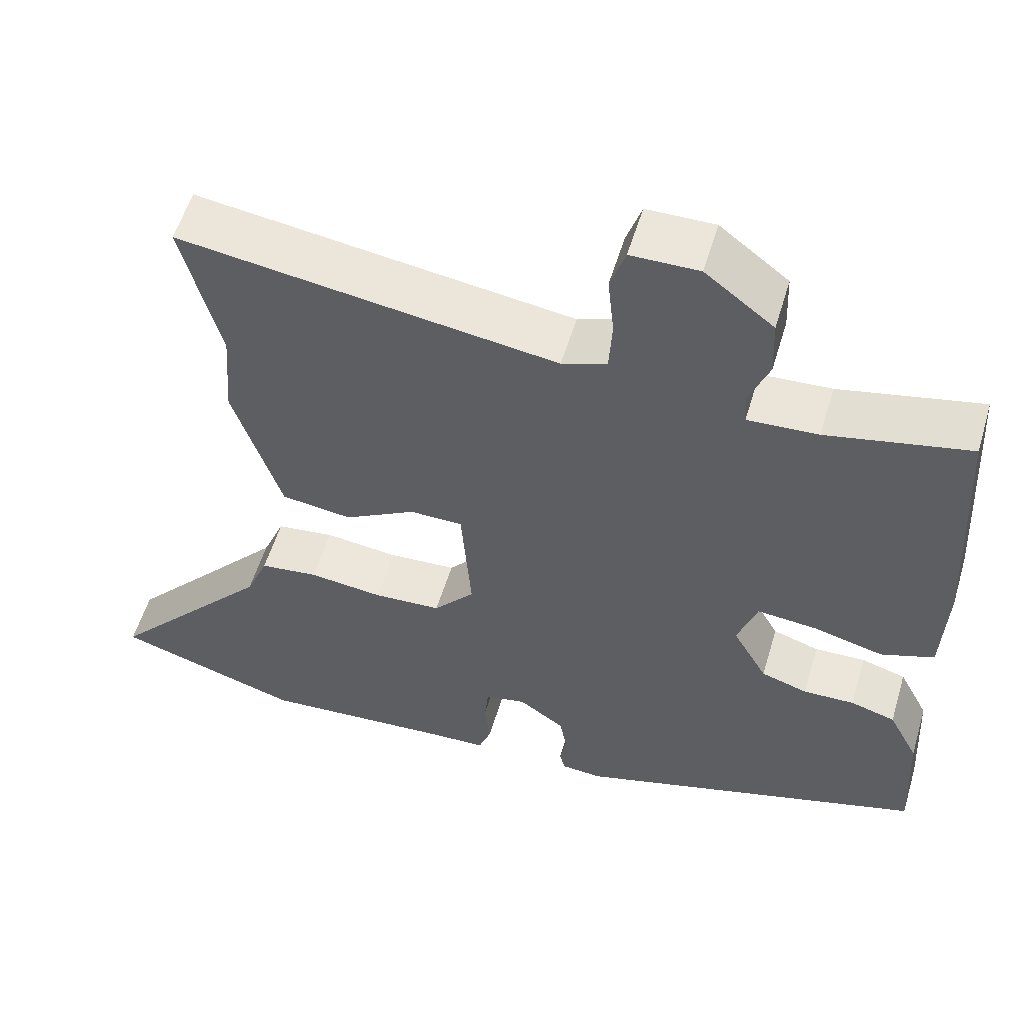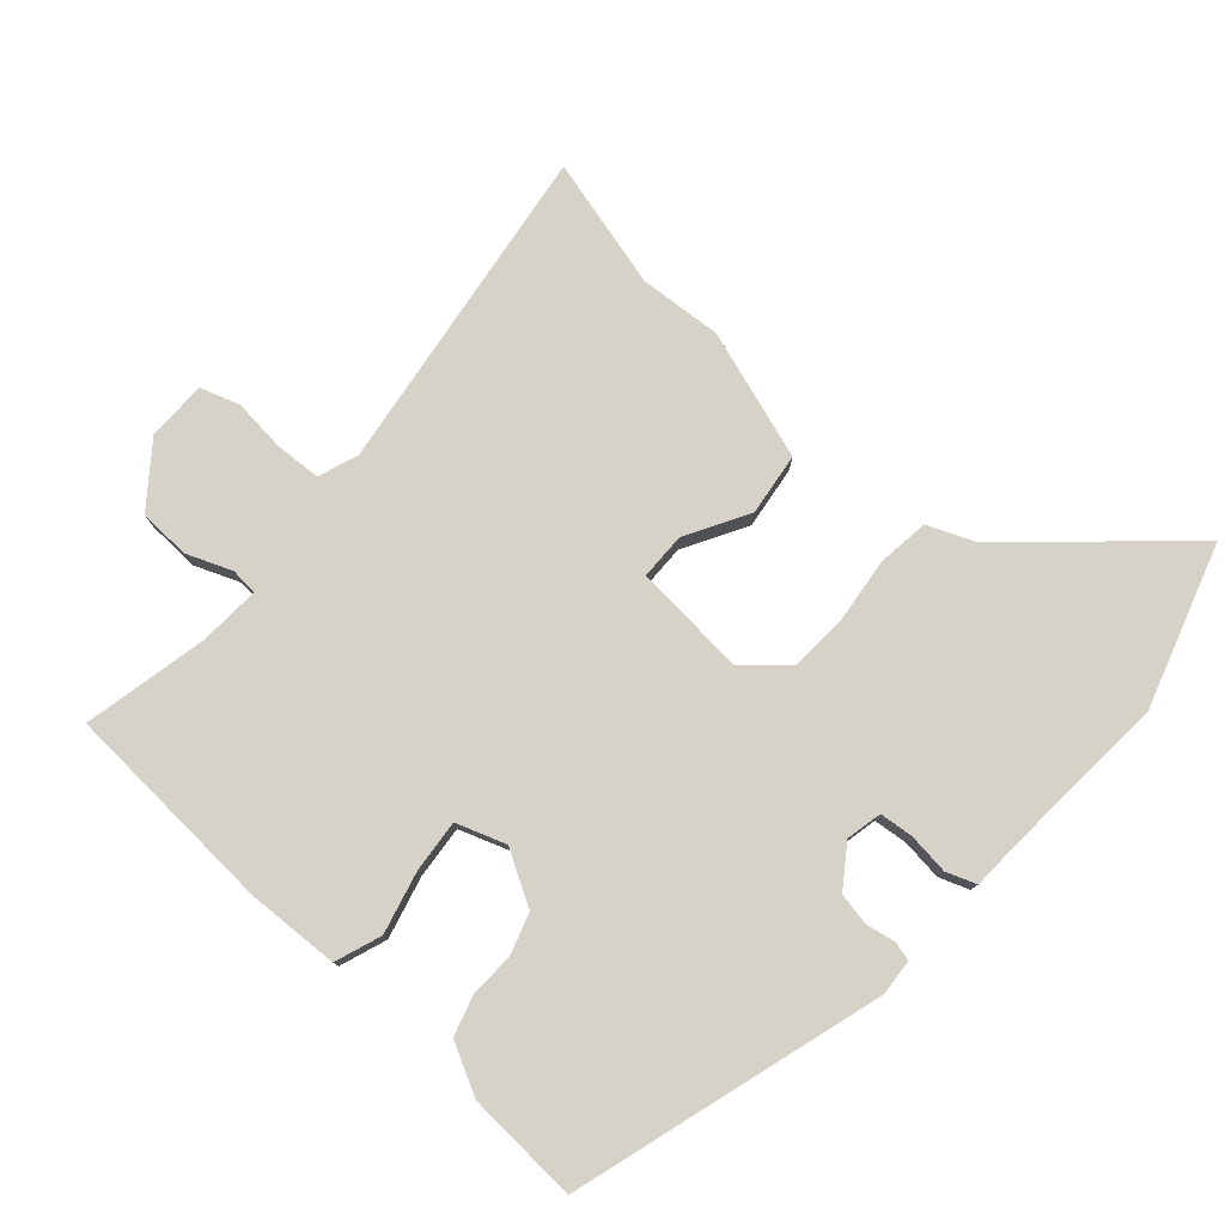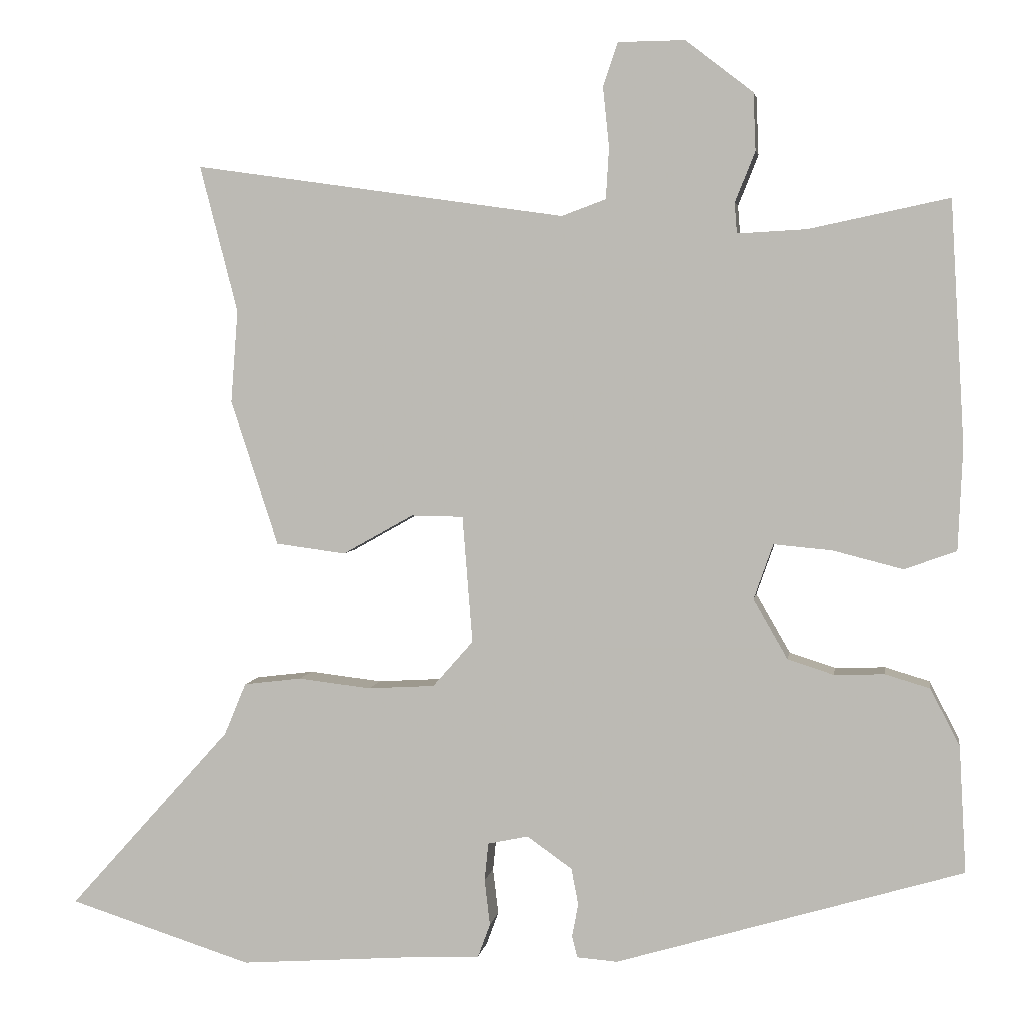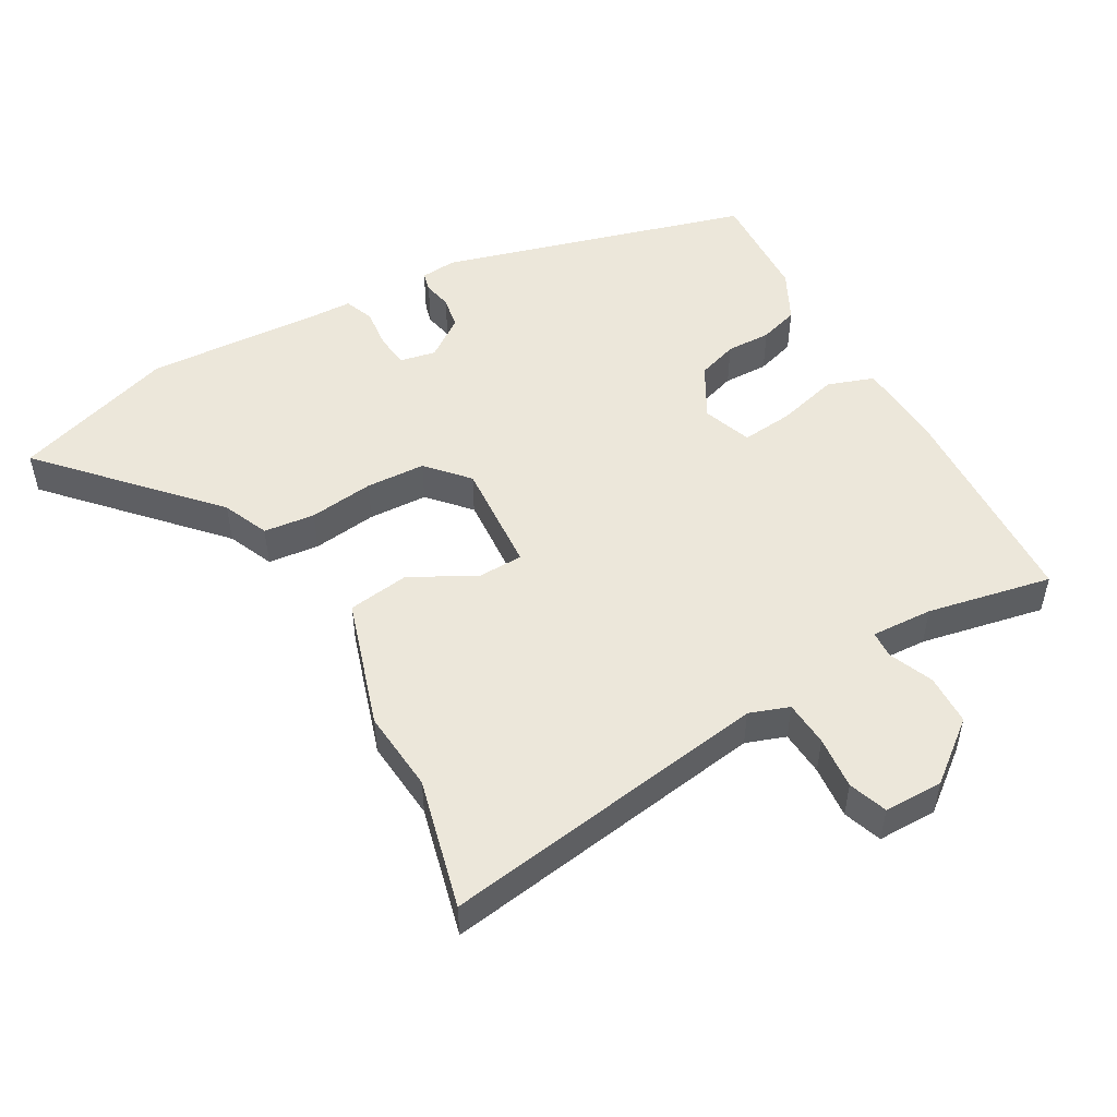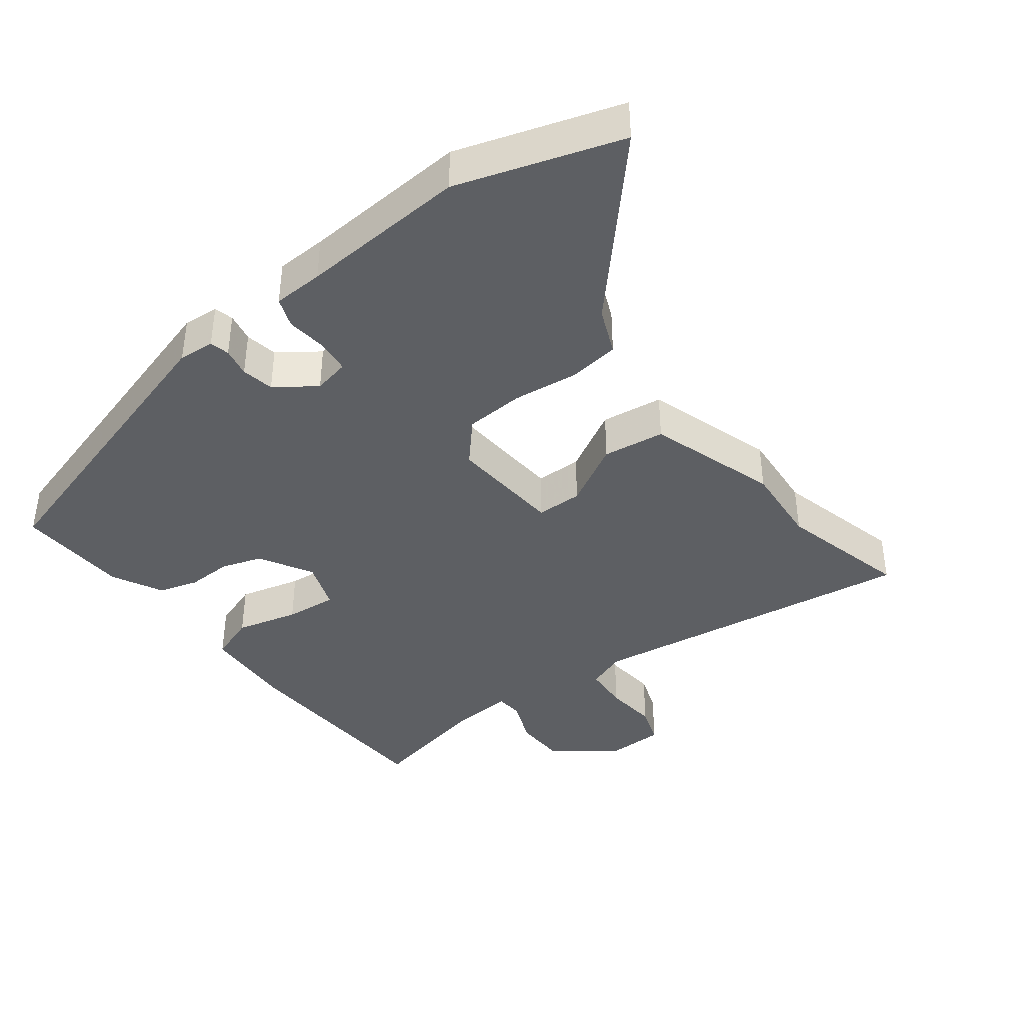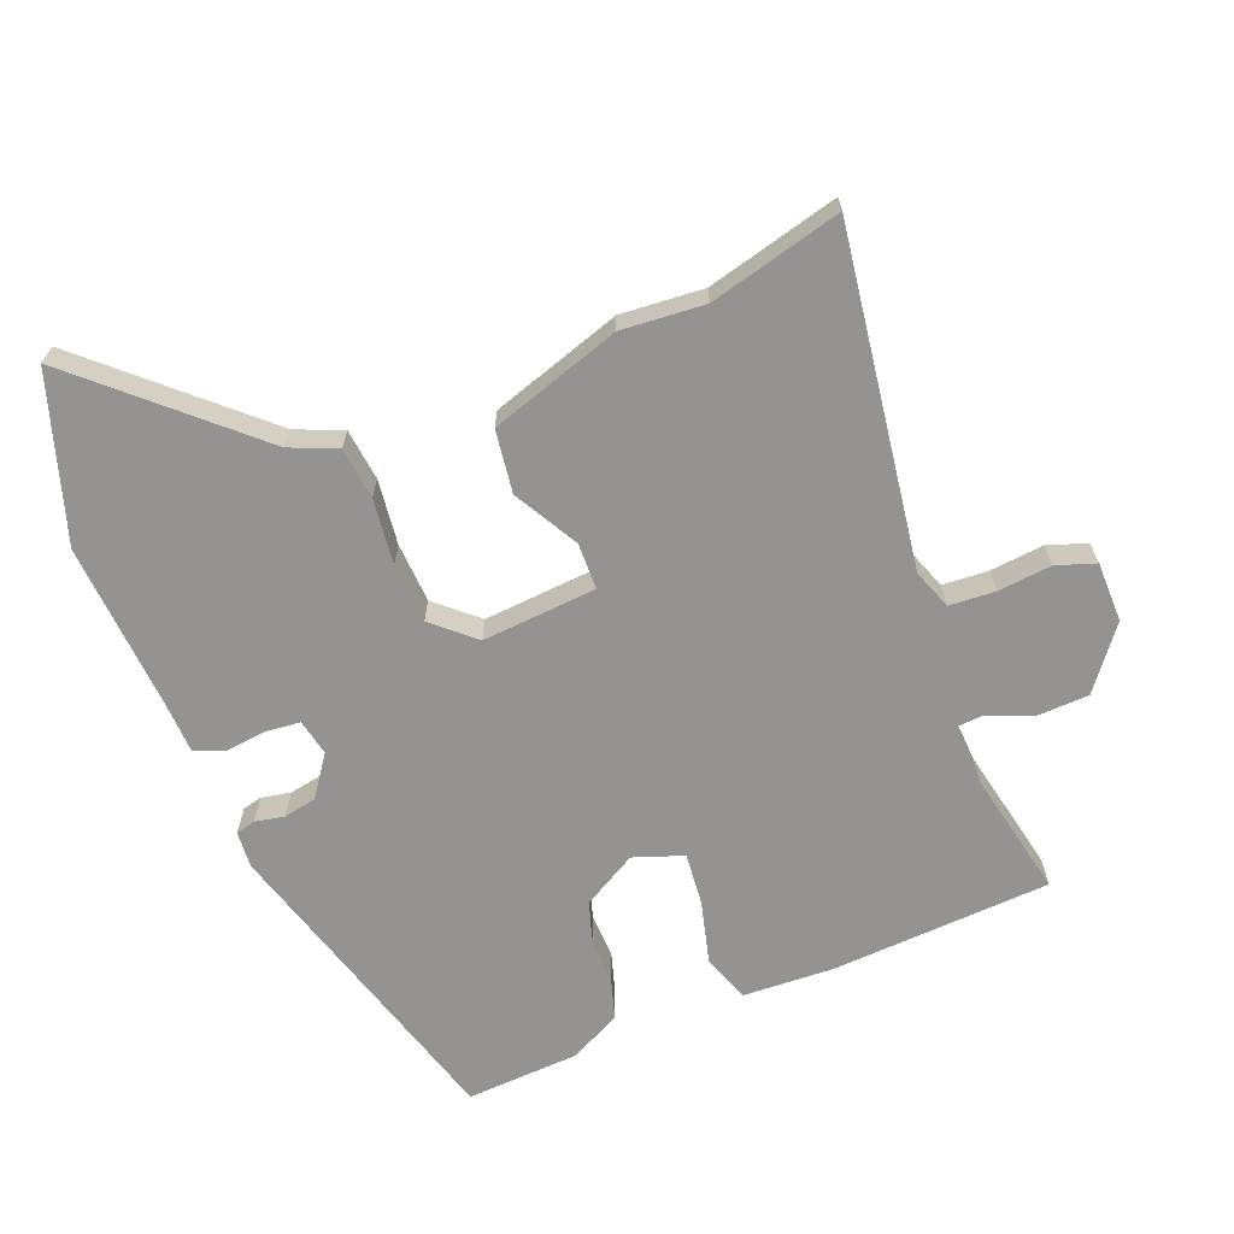
<metadata>
{"format":"obj","ext":"obj","renderer":"f3d","projection":"perspective","resolution":1024,"background":"white","views":[{"elev":55.4,"azim":16.6,"up":"+Z"},{"elev":78.2,"azim":131.7,"up":"+Y"},{"elev":3.8,"azim":8.7,"up":"+Z"},{"elev":50.6,"azim":-30.1,"up":"+Y"},{"elev":-40.2,"azim":-142.9,"up":"+Y"},{"elev":-66.8,"azim":-68.5,"up":"+Y"}]}
</metadata>
<code>
v 0.461 0.07 0.496
v 0.479 0.07 0.183
v 0.473 0.07 0.051
v 0.406 0.07 0.027
v 0.316 0.07 0.05
v 0.241 0.07 0.057
v 0.216 0.07 -0.014
v 0.26 0.07 -0.091
v 0.319 0.07 -0.11
v 0.384 0.07 -0.108
v 0.441 0.07 -0.125
v 0.479 0.07 -0.198
v 0.488 0.07 -0.361
v 0.041 0.07 -0.493
v -0.011 0.07 -0.489
v -0.018 0.07 -0.461
v -0.01 0.07 -0.419
v -0.019 0.07 -0.372
v -0.077 0.07 -0.331
v -0.129 0.07 -0.342
v -0.134 0.07 -0.391
v -0.127 0.07 -0.45
v -0.143 0.07 -0.493
v -0.216 0.07 -0.496
v -0.458 0.07 -0.513
v -0.694 0.07 -0.438
v -0.484 0.07 -0.205
v -0.456 0.07 -0.138
v -0.382 0.07 -0.129
v -0.288 0.07 -0.14
v -0.202 0.07 -0.135
v -0.15 0.07 -0.076
v -0.163 0.07 0.088
v -0.23 0.07 0.089
v -0.321 0.07 0.038
v -0.411 0.07 0.05
v -0.472 0.07 0.237
v -0.463 0.07 0.356
v -0.512 0.07 0.545
v -0.033 0.07 0.477
v 0.024 0.07 0.498
v 0.028 0.07 0.564
v 0.02 0.07 0.641
v 0.039 0.07 0.697
v 0.125 0.07 0.698
v 0.212 0.07 0.631
v 0.215 0.07 0.557
v 0.189 0.07 0.492
v 0.192 0.07 0.453
v 0.281 0.07 0.458
v 0.461 0 0.496
v 0.479 0 0.183
v 0.473 0 0.051
v 0.406 0 0.027
v 0.316 0 0.05
v 0.241 0 0.057
v 0.216 0 -0.014
v 0.26 0 -0.091
v 0.319 0 -0.11
v 0.384 0 -0.108
v 0.441 0 -0.125
v 0.479 0 -0.198
v 0.488 0 -0.361
v 0.041 0 -0.493
v -0.011 0 -0.489
v -0.018 0 -0.461
v -0.01 0 -0.419
v -0.019 0 -0.372
v -0.077 0 -0.331
v -0.129 0 -0.342
v -0.134 0 -0.391
v -0.127 0 -0.45
v -0.143 0 -0.493
v -0.216 0 -0.496
v -0.458 0 -0.513
v -0.694 0 -0.438
v -0.484 0 -0.205
v -0.456 0 -0.138
v -0.382 0 -0.129
v -0.288 0 -0.14
v -0.202 0 -0.135
v -0.15 0 -0.076
v -0.163 0 0.088
v -0.23 0 0.089
v -0.321 0 0.038
v -0.411 0 0.05
v -0.472 0 0.237
v -0.463 0 0.356
v -0.512 0 0.545
v -0.033 0 0.477
v 0.024 0 0.498
v 0.028 0 0.564
v 0.02 0 0.641
v 0.039 0 0.697
v 0.125 0 0.698
v 0.212 0 0.631
v 0.215 0 0.557
v 0.189 0 0.492
v 0.192 0 0.453
v 0.281 0 0.458
f 45 46 47 48
f 45 48 49
f 42 43 44 45
f 41 42 45 49
f 40 41 49
f 38 39 40
f 38 40 49
f 37 38 49 50
f 34 35 36 37
f 33 34 37 50
f 27 28 29 30
f 27 30 31
f 24 25 26 27
f 24 27 31
f 21 22 23 24
f 20 21 24 31
f 19 20 31 32
f 14 15 16 17
f 14 17 18
f 13 14 18
f 9 10 11 12
f 8 9 12 13
f 2 3 4 5
f 2 5 6
f 1 2 6
f 50 1 6
f 33 50 6 7
f 32 33 7 8
f 18 19 32
f 8 13 18 32
f 98 97 96 95
f 99 98 95
f 95 94 93 92
f 99 95 92 91
f 99 91 90
f 90 89 88
f 99 90 88
f 100 99 88 87
f 87 86 85 84
f 100 87 84 83
f 80 79 78 77
f 81 80 77
f 77 76 75 74
f 81 77 74
f 74 73 72 71
f 81 74 71 70
f 82 81 70 69
f 67 66 65 64
f 68 67 64
f 68 64 63
f 62 61 60 59
f 63 62 59 58
f 55 54 53 52
f 56 55 52
f 56 52 51
f 56 51 100
f 57 56 100 83
f 58 57 83 82
f 82 69 68
f 82 68 63 58
f 1 51 52 2
f 2 52 53 3
f 3 53 54 4
f 4 54 55 5
f 5 55 56 6
f 6 56 57 7
f 7 57 58 8
f 8 58 59 9
f 9 59 60 10
f 10 60 61 11
f 11 61 62 12
f 12 62 63 13
f 13 63 64 14
f 14 64 65 15
f 15 65 66 16
f 16 66 67 17
f 17 67 68 18
f 18 68 69 19
f 19 69 70 20
f 20 70 71 21
f 21 71 72 22
f 22 72 73 23
f 23 73 74 24
f 24 74 75 25
f 25 75 76 26
f 26 76 77 27
f 27 77 78 28
f 28 78 79 29
f 29 79 80 30
f 30 80 81 31
f 31 81 82 32
f 32 82 83 33
f 33 83 84 34
f 34 84 85 35
f 35 85 86 36
f 36 86 87 37
f 37 87 88 38
f 38 88 89 39
f 39 89 90 40
f 40 90 91 41
f 41 91 92 42
f 42 92 93 43
f 43 93 94 44
f 44 94 95 45
f 45 95 96 46
f 46 96 97 47
f 47 97 98 48
f 48 98 99 49
f 49 99 100 50
f 50 100 51 1

</code>
